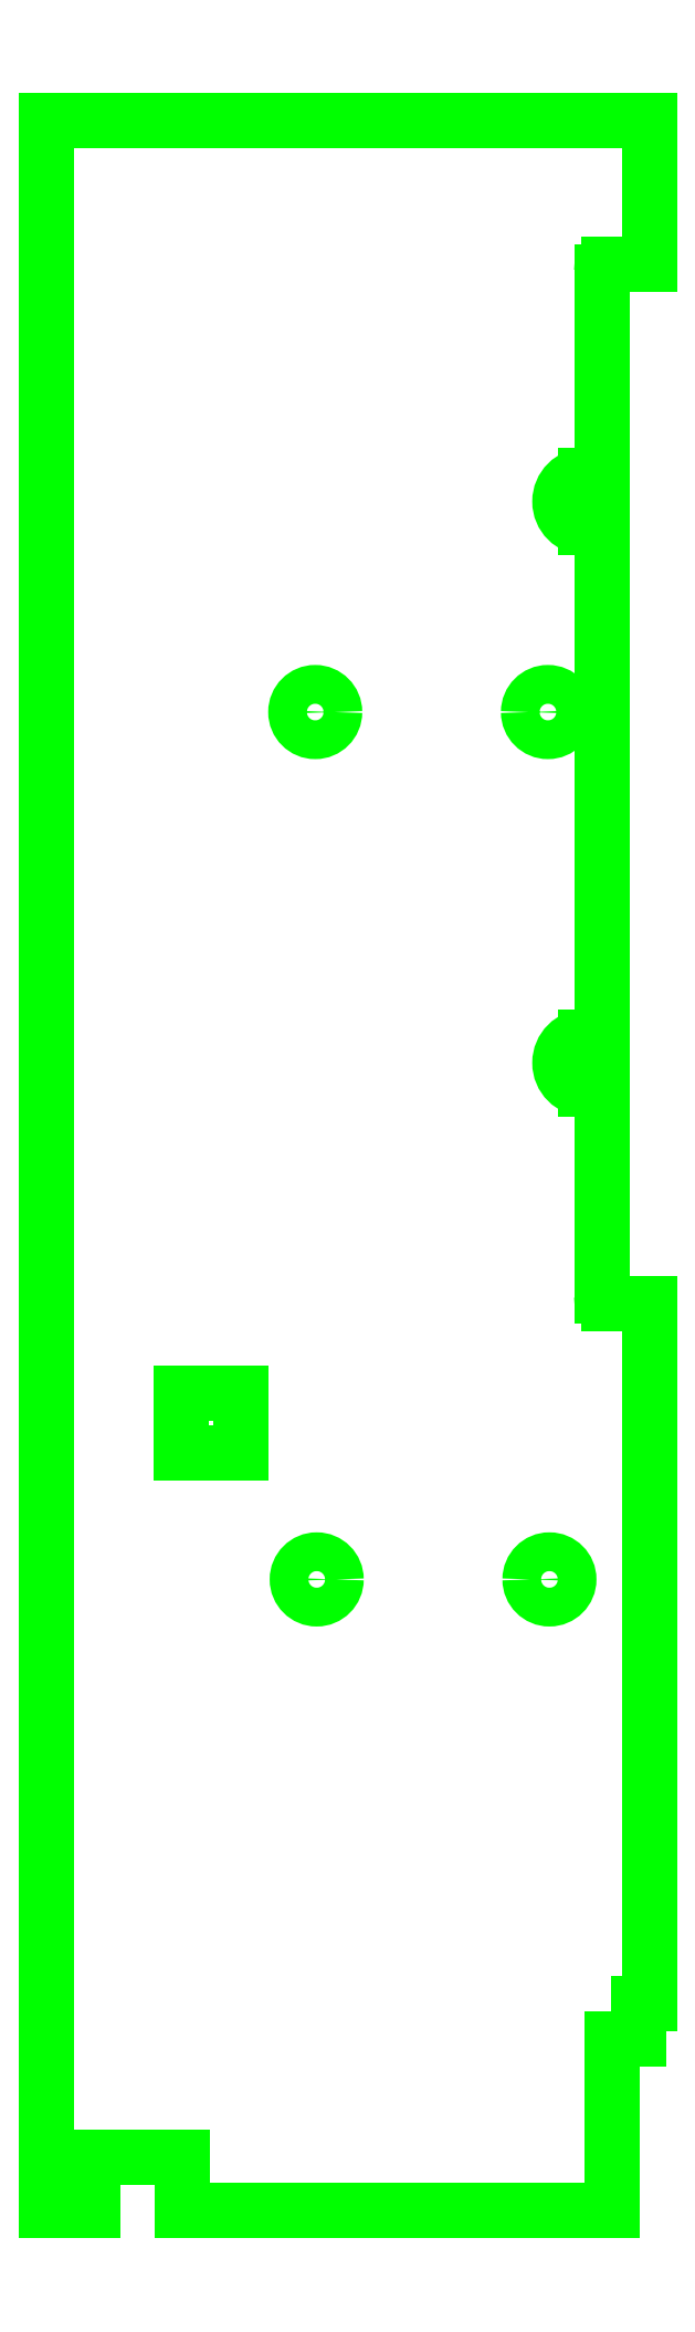
<metadata>
{"format":"dxf","ext":"dxf","renderer":"ezdxf+matplotlib","layout":"modelspace","background":"white","min_lineweight":24,"dpi":150}
</metadata>
<code>
0
SECTION
2
ENTITIES
0
LINE
8
81
10
90
20
508
30
0
11
90
21
548
31
0
0
LINE
8
81
10
90
20
548
30
0
11
130
21
548
31
0
0
LINE
8
81
10
130
20
508
30
0
11
130
21
548
31
0
0
LINE
8
81
10
397
20
139
30
0
11
397
21
115
31
0
0
LINE
8
81
10
379
20
115
30
0
11
379
21
0
31
0
0
LINE
8
81
10
361.5
20
786.5
30
0
11
372
21
786.5
31
0
0
LINE
8
81
10
361.5
20
751.5
30
0
11
372
21
751.5
31
0
0
LINE
8
81
10
377
20
1304
30
0
11
404
21
1304
31
0
0
LINE
8
81
10
372
20
1299
30
0
11
372
21
1162
31
0
0
LINE
8
81
10
377
20
608
30
0
11
404
21
608
31
0
0
LINE
8
81
10
372
20
751.5
30
0
11
372
21
613
31
0
0
LINE
8
81
10
0
20
0
30
0
11
31
21
0
31
0
0
LINE
8
81
10
404
20
139
30
0
11
404
21
608
31
0
0
LINE
8
81
10
404
20
1400
30
0
11
0
21
1400
31
0
0
LINE
8
81
10
0
20
1400
30
0
11
0
21
0
31
0
0
LINE
8
81
10
31
20
36
30
0
11
91
21
36
31
0
0
LINE
8
81
10
91
20
36
30
0
11
91
21
0
31
0
0
LINE
8
81
10
91
20
0
30
0
11
379
21
0
31
0
0
LINE
8
81
10
372
20
1128
30
0
11
372
21
786.5
31
0
0
LINE
8
81
10
404
20
1304
30
0
11
404
21
1400
31
0
0
LINE
8
81
10
361.5
20
1162
30
0
11
372
21
1162
31
0
0
LINE
8
81
10
31
20
0
30
0
11
31
21
36
31
0
0
LINE
8
81
10
361.5
20
1128
30
0
11
372
21
1128
31
0
0
LINE
8
81
10
90
20
508
30
0
11
130
21
508
31
0
0
LINE
8
81
10
397
20
139
30
0
11
404
21
139
31
0
0
LINE
8
81
10
379
20
115
30
0
11
397
21
115
31
0
0
ARC
8
81
10
377
20
1299
30
0
40
5
50
90
51
180
0
ARC
8
81
10
361.5
20
1145
30
0
40
17.5
50
90
51
270
0
ARC
8
81
10
361.5
20
769
30
0
40
17.5
50
90
51
270
0
CIRCLE
8
81
10
-337
20
423
30
0
40
13
210
0
220
0
230
-1
0
CIRCLE
8
81
10
-336
20
1004
30
0
40
13
210
0
220
0
230
-1
0
CIRCLE
8
81
10
181
20
423
30
0
40
13
0
CIRCLE
8
81
10
180
20
1004
30
0
40
13
0
ARC
8
81
10
377
20
613
30
0
40
5
50
180
51
270
0
ENDSEC
0
EOF

</code>
